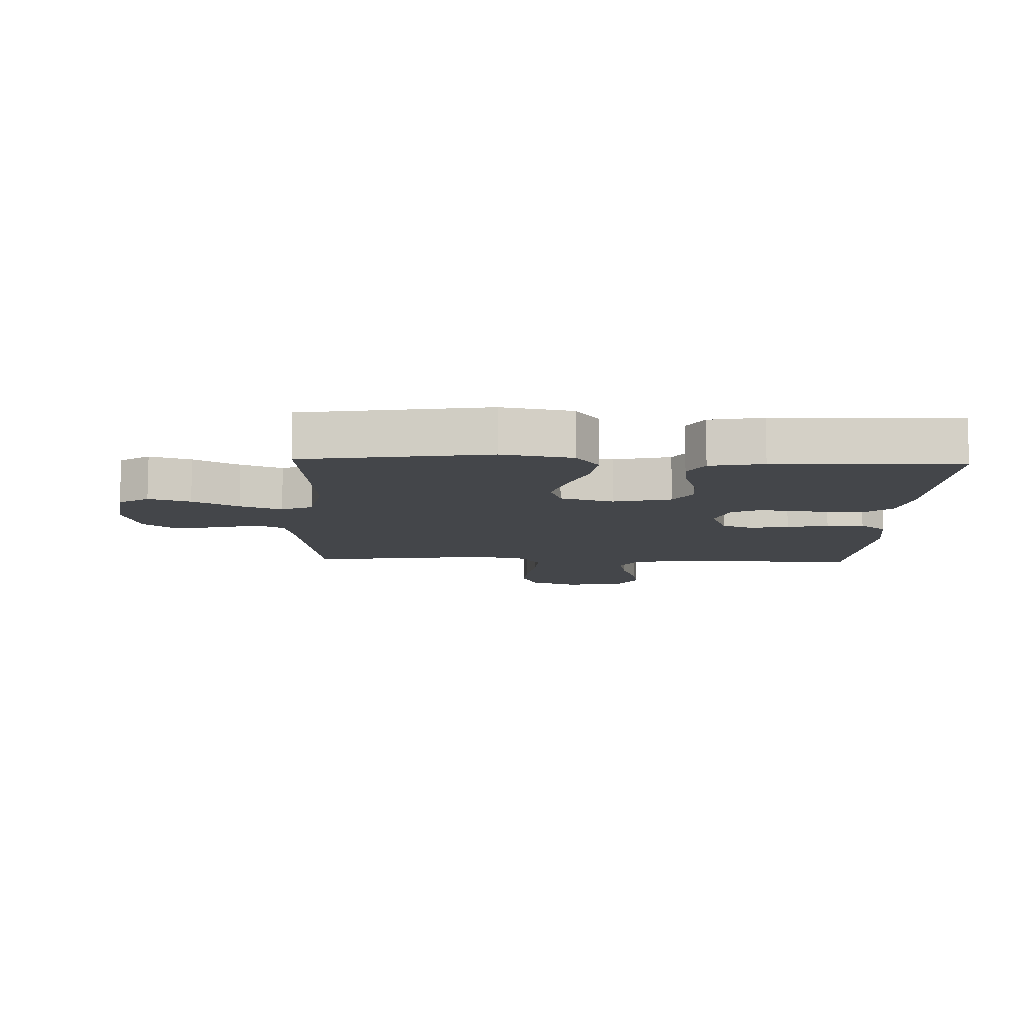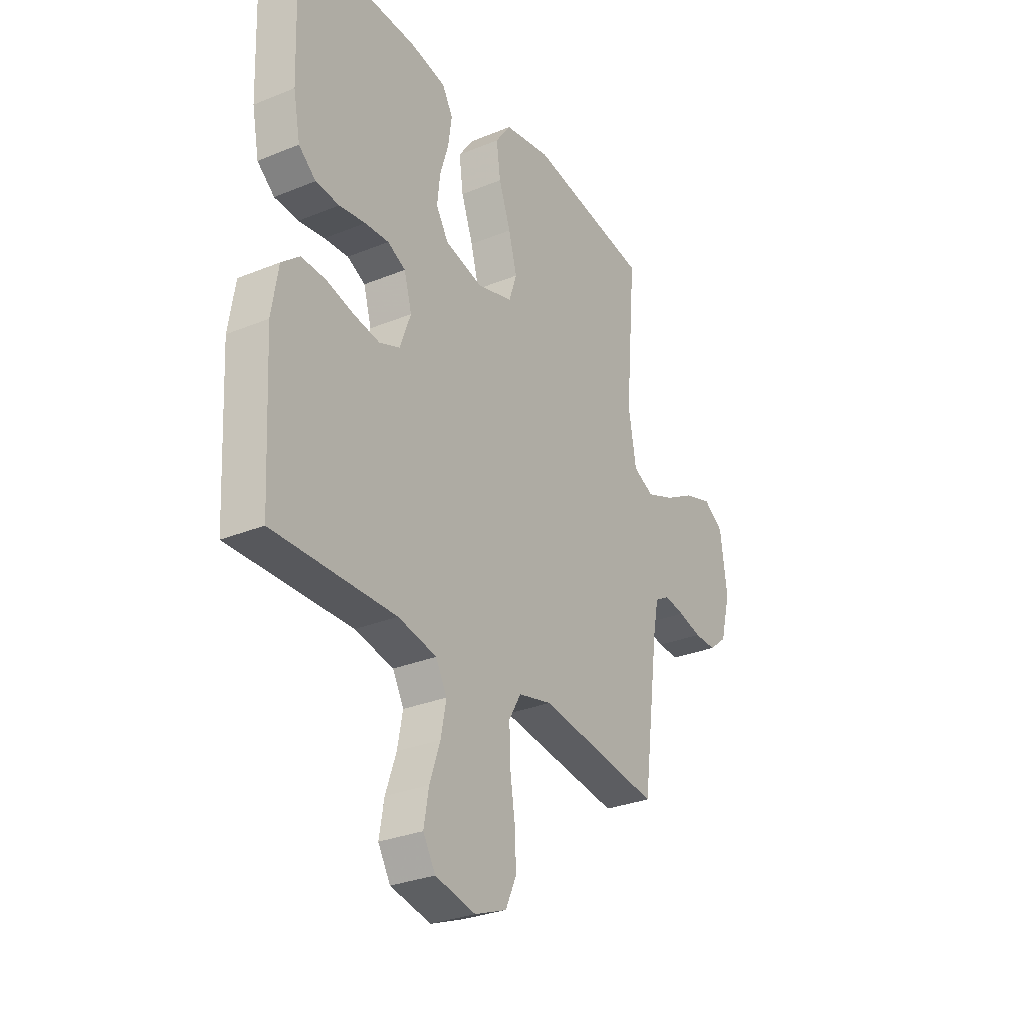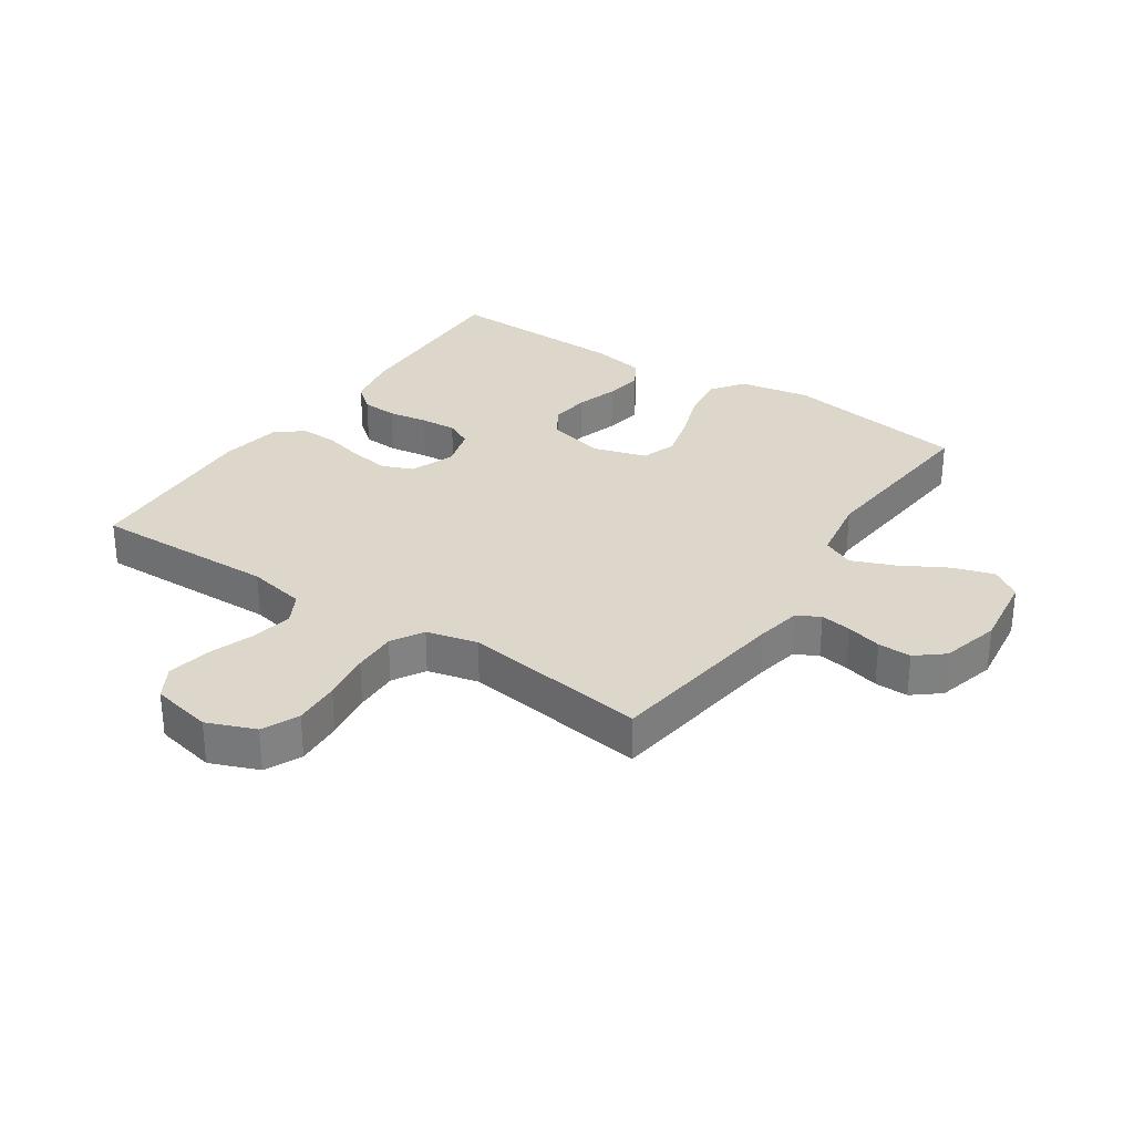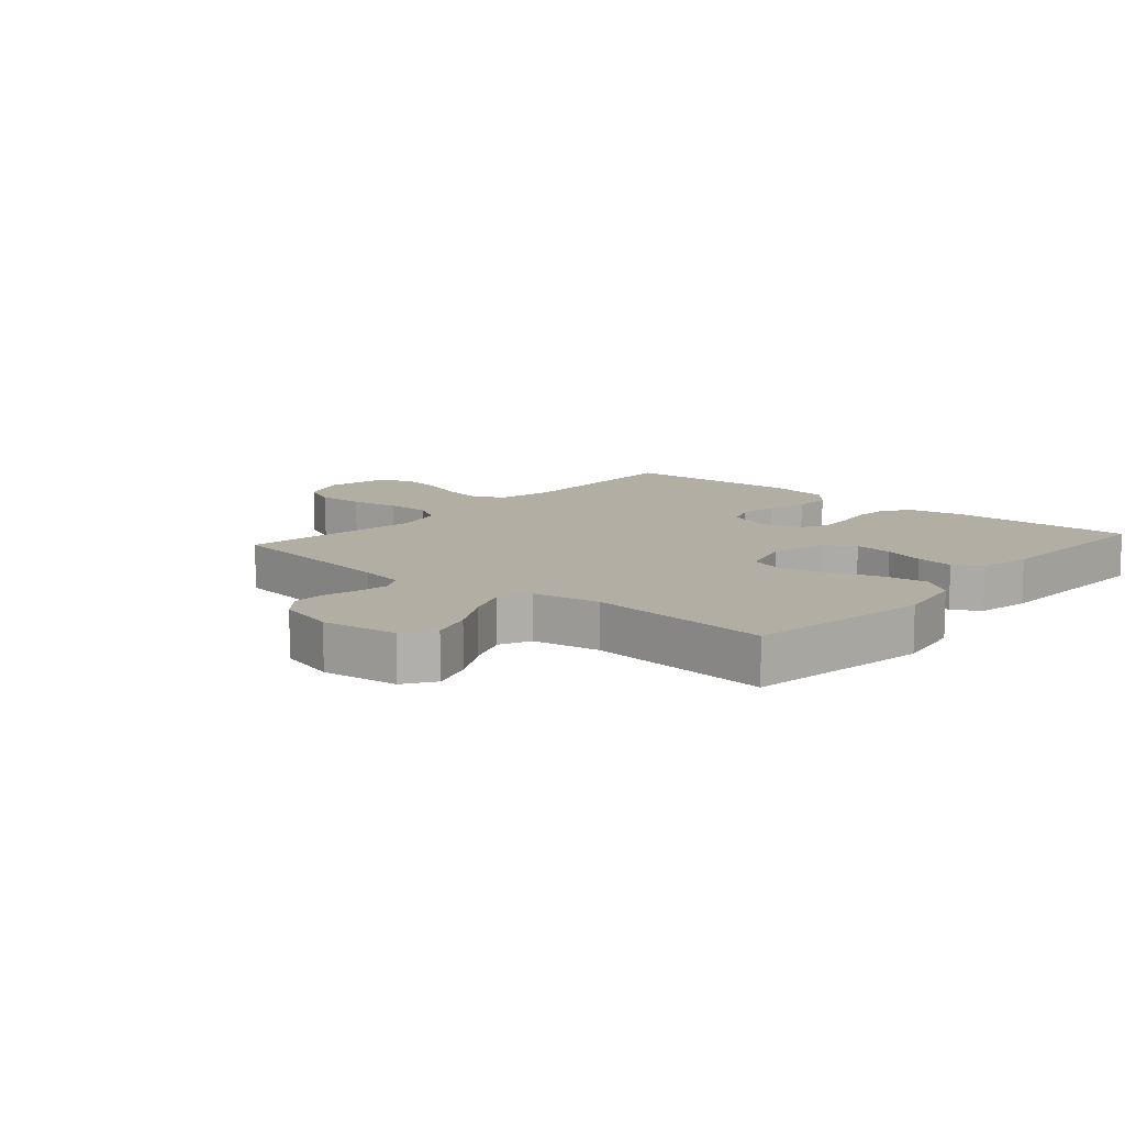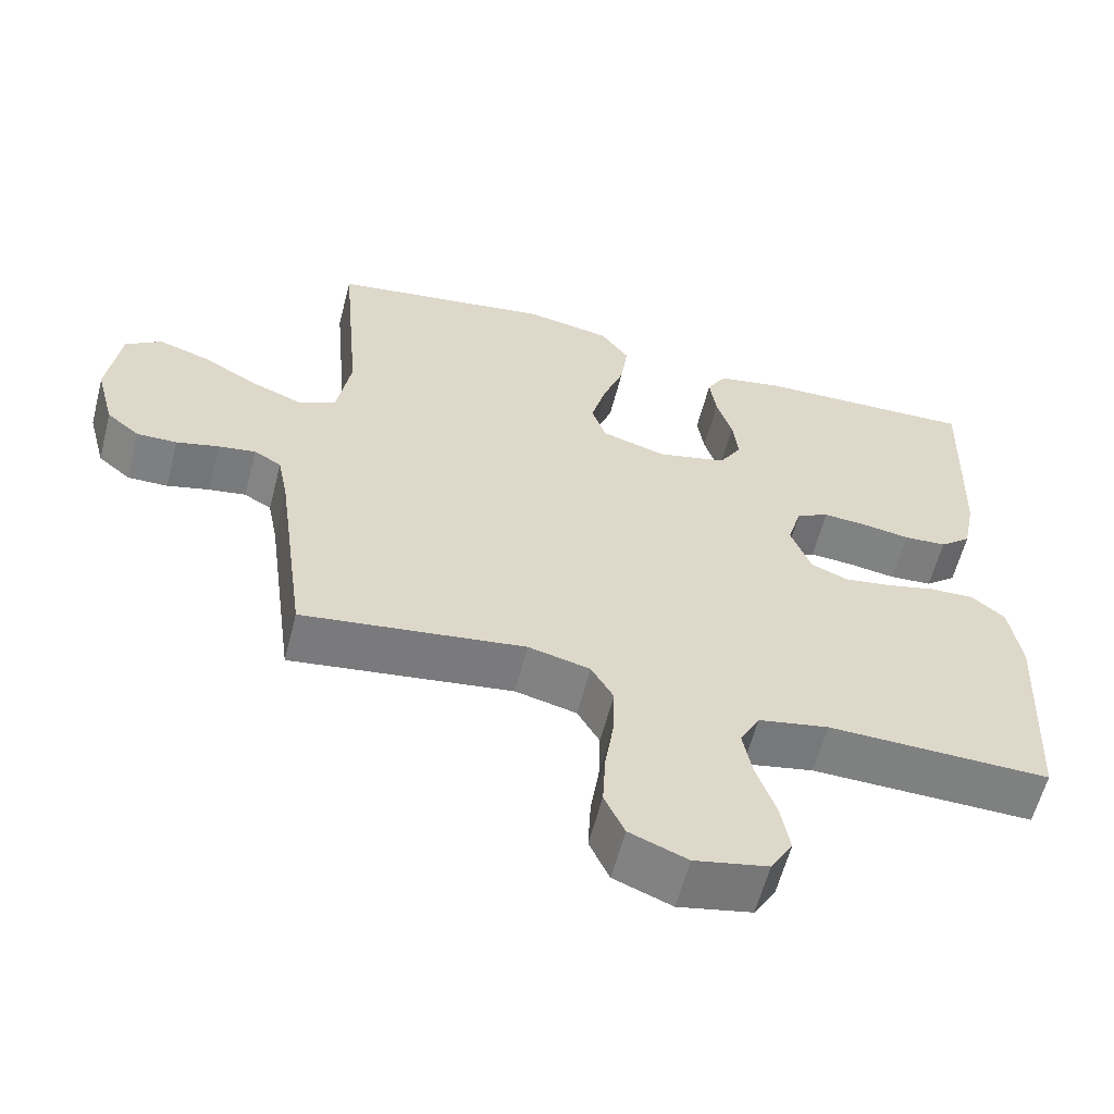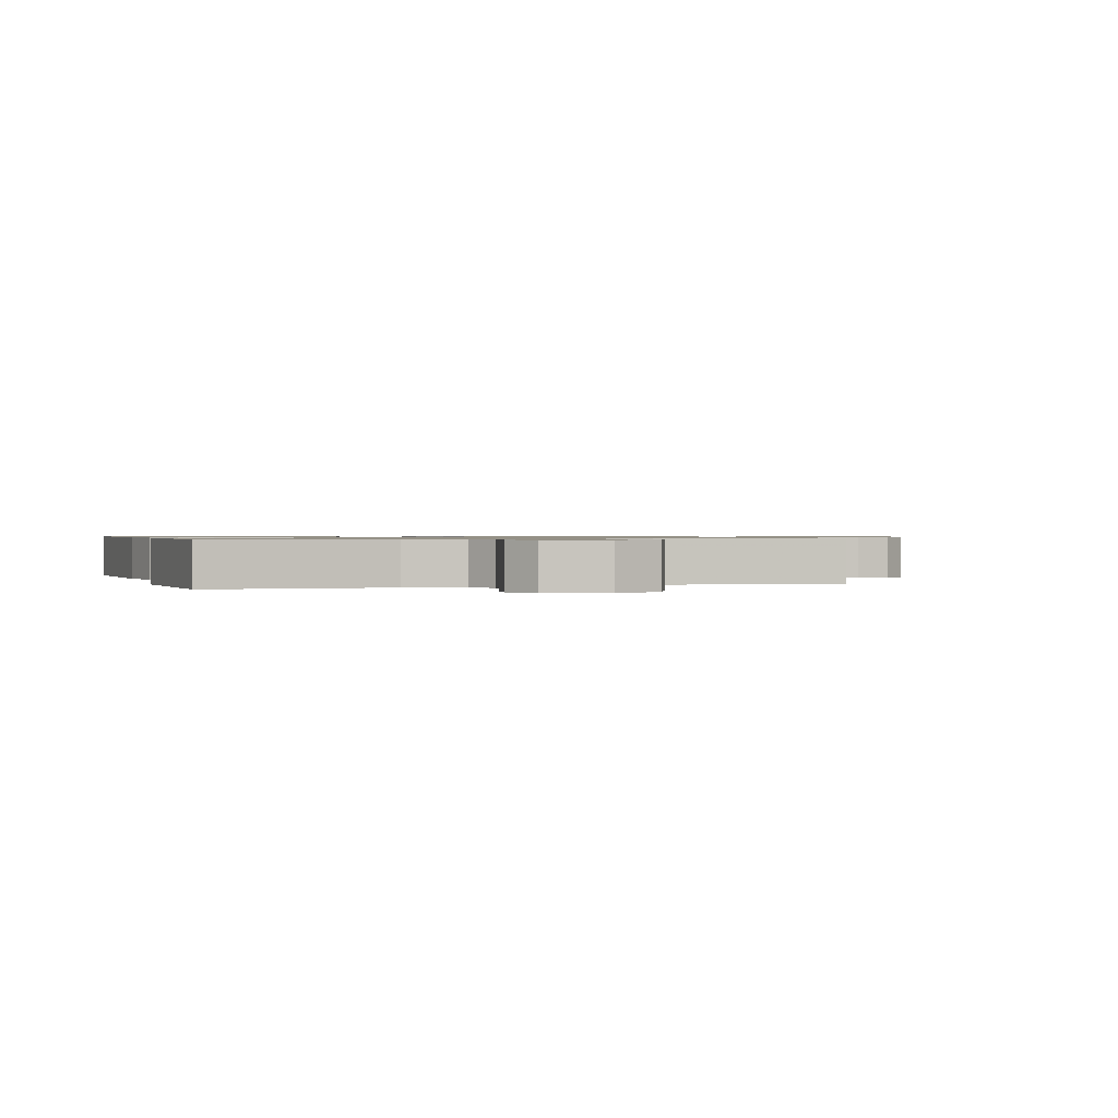
<metadata>
{"format":"obj","ext":"obj","renderer":"f3d","projection":"perspective","resolution":1024,"background":"white","views":[{"elev":-9.7,"azim":-2.2,"up":"+Y"},{"elev":-29.8,"azim":121.0,"up":"+Z"},{"elev":30.4,"azim":-146.1,"up":"+Y"},{"elev":11.0,"azim":-49.0,"up":"+Y"},{"elev":-59.8,"azim":-14.4,"up":"+Z"},{"elev":0.8,"azim":161.8,"up":"+Y"}]}
</metadata>
<code>
v 0.5 0.07 -0.5
v 0.2 0.07 -0.494
v 0.105 0.07 -0.513
v 0.078 0.07 -0.563
v 0.091 0.07 -0.631
v 0.117 0.07 -0.706
v 0.129 0.07 -0.775
v 0.099 0.07 -0.826
v 0 0.07 -0.847
v -0.078 0.07 -0.816
v -0.105 0.07 -0.757
v -0.101 0.07 -0.681
v -0.089 0.07 -0.601
v -0.087 0.07 -0.53
v -0.117 0.07 -0.478
v -0.2 0.07 -0.458
v -0.5 0.07 -0.5
v -0.54 0.07 -0.2
v -0.554 0.07 -0.128
v -0.591 0.07 -0.107
v -0.641 0.07 -0.115
v -0.698 0.07 -0.13
v -0.752 0.07 -0.131
v -0.796 0.07 -0.095
v -0.821 0.07 0
v -0.804 0.07 0.124
v -0.755 0.07 0.157
v -0.687 0.07 0.135
v -0.612 0.07 0.093
v -0.544 0.07 0.066
v -0.493 0.07 0.09
v -0.474 0.07 0.2
v -0.5 0.07 0.5
v -0.2 0.07 0.547
v -0.085 0.07 0.526
v -0.047 0.07 0.473
v -0.057 0.07 0.4
v -0.086 0.07 0.32
v -0.106 0.07 0.245
v -0.087 0.07 0.188
v 0 0.07 0.162
v 0.094 0.07 0.185
v 0.124 0.07 0.234
v 0.117 0.07 0.298
v 0.096 0.07 0.366
v 0.087 0.07 0.428
v 0.113 0.07 0.473
v 0.2 0.07 0.49
v 0.5 0.07 0.5
v 0.49 0.07 0.2
v 0.473 0.07 0.113
v 0.431 0.07 0.078
v 0.373 0.07 0.074
v 0.309 0.07 0.084
v 0.25 0.07 0.088
v 0.206 0.07 0.066
v 0.187 0.07 0
v 0.214 0.07 -0.073
v 0.264 0.07 -0.093
v 0.328 0.07 -0.083
v 0.395 0.07 -0.066
v 0.456 0.07 -0.064
v 0.5 0.07 -0.101
v 0.516 0.07 -0.2
v 0.5 0 -0.5
v 0.2 0 -0.494
v 0.105 0 -0.513
v 0.078 0 -0.563
v 0.091 0 -0.631
v 0.117 0 -0.706
v 0.129 0 -0.775
v 0.099 0 -0.826
v 0 0 -0.847
v -0.078 0 -0.816
v -0.105 0 -0.757
v -0.101 0 -0.681
v -0.089 0 -0.601
v -0.087 0 -0.53
v -0.117 0 -0.478
v -0.2 0 -0.458
v -0.5 0 -0.5
v -0.54 0 -0.2
v -0.554 0 -0.128
v -0.591 0 -0.107
v -0.641 0 -0.115
v -0.698 0 -0.13
v -0.752 0 -0.131
v -0.796 0 -0.095
v -0.821 0 0
v -0.804 0 0.124
v -0.755 0 0.157
v -0.687 0 0.135
v -0.612 0 0.093
v -0.544 0 0.066
v -0.493 0 0.09
v -0.474 0 0.2
v -0.5 0 0.5
v -0.2 0 0.547
v -0.085 0 0.526
v -0.047 0 0.473
v -0.057 0 0.4
v -0.086 0 0.32
v -0.106 0 0.245
v -0.087 0 0.188
v 0 0 0.162
v 0.094 0 0.185
v 0.124 0 0.234
v 0.117 0 0.298
v 0.096 0 0.366
v 0.087 0 0.428
v 0.113 0 0.473
v 0.2 0 0.49
v 0.5 0 0.5
v 0.49 0 0.2
v 0.473 0 0.113
v 0.431 0 0.078
v 0.373 0 0.074
v 0.309 0 0.084
v 0.25 0 0.088
v 0.206 0 0.066
v 0.187 0 0
v 0.214 0 -0.073
v 0.264 0 -0.093
v 0.328 0 -0.083
v 0.395 0 -0.066
v 0.456 0 -0.064
v 0.5 0 -0.101
v 0.516 0 -0.2
f 63 64 1 2
f 60 61 62 63
f 59 60 63 2
f 58 59 2 3
f 57 58 3 4
f 51 52 53 54
f 51 54 55
f 50 51 55
f 49 50 55
f 48 49 55 56
f 44 45 46 47
f 43 44 47 48
f 35 36 37 38
f 35 38 39
f 32 33 34 35
f 31 32 35 39
f 30 31 39 40
f 26 27 28 29
f 26 29 30
f 25 26 30
f 24 25 30
f 21 22 23 24
f 20 21 24 30
f 19 20 30 40
f 16 17 18
f 15 16 18 19
f 10 11 12 13
f 10 13 14
f 9 10 14
f 8 9 14
f 5 6 7 8
f 4 5 8 14
f 57 4 14 15
f 43 48 56 57
f 42 43 57 15
f 15 19 40 41
f 15 41 42
f 66 65 128 127
f 127 126 125 124
f 66 127 124 123
f 67 66 123 122
f 68 67 122 121
f 118 117 116 115
f 119 118 115
f 119 115 114
f 119 114 113
f 120 119 113 112
f 111 110 109 108
f 112 111 108 107
f 102 101 100 99
f 103 102 99
f 99 98 97 96
f 103 99 96 95
f 104 103 95 94
f 93 92 91 90
f 94 93 90
f 94 90 89
f 94 89 88
f 88 87 86 85
f 94 88 85 84
f 104 94 84 83
f 82 81 80
f 83 82 80 79
f 77 76 75 74
f 78 77 74
f 78 74 73
f 78 73 72
f 72 71 70 69
f 78 72 69 68
f 79 78 68 121
f 121 120 112 107
f 79 121 107 106
f 105 104 83 79
f 106 105 79
f 1 65 66 2
f 2 66 67 3
f 3 67 68 4
f 4 68 69 5
f 5 69 70 6
f 6 70 71 7
f 7 71 72 8
f 8 72 73 9
f 9 73 74 10
f 10 74 75 11
f 11 75 76 12
f 12 76 77 13
f 13 77 78 14
f 14 78 79 15
f 15 79 80 16
f 16 80 81 17
f 17 81 82 18
f 18 82 83 19
f 19 83 84 20
f 20 84 85 21
f 21 85 86 22
f 22 86 87 23
f 23 87 88 24
f 24 88 89 25
f 25 89 90 26
f 26 90 91 27
f 27 91 92 28
f 28 92 93 29
f 29 93 94 30
f 30 94 95 31
f 31 95 96 32
f 32 96 97 33
f 33 97 98 34
f 34 98 99 35
f 35 99 100 36
f 36 100 101 37
f 37 101 102 38
f 38 102 103 39
f 39 103 104 40
f 40 104 105 41
f 41 105 106 42
f 42 106 107 43
f 43 107 108 44
f 44 108 109 45
f 45 109 110 46
f 46 110 111 47
f 47 111 112 48
f 48 112 113 49
f 49 113 114 50
f 50 114 115 51
f 51 115 116 52
f 52 116 117 53
f 53 117 118 54
f 54 118 119 55
f 55 119 120 56
f 56 120 121 57
f 57 121 122 58
f 58 122 123 59
f 59 123 124 60
f 60 124 125 61
f 61 125 126 62
f 62 126 127 63
f 63 127 128 64
f 64 128 65 1

</code>
